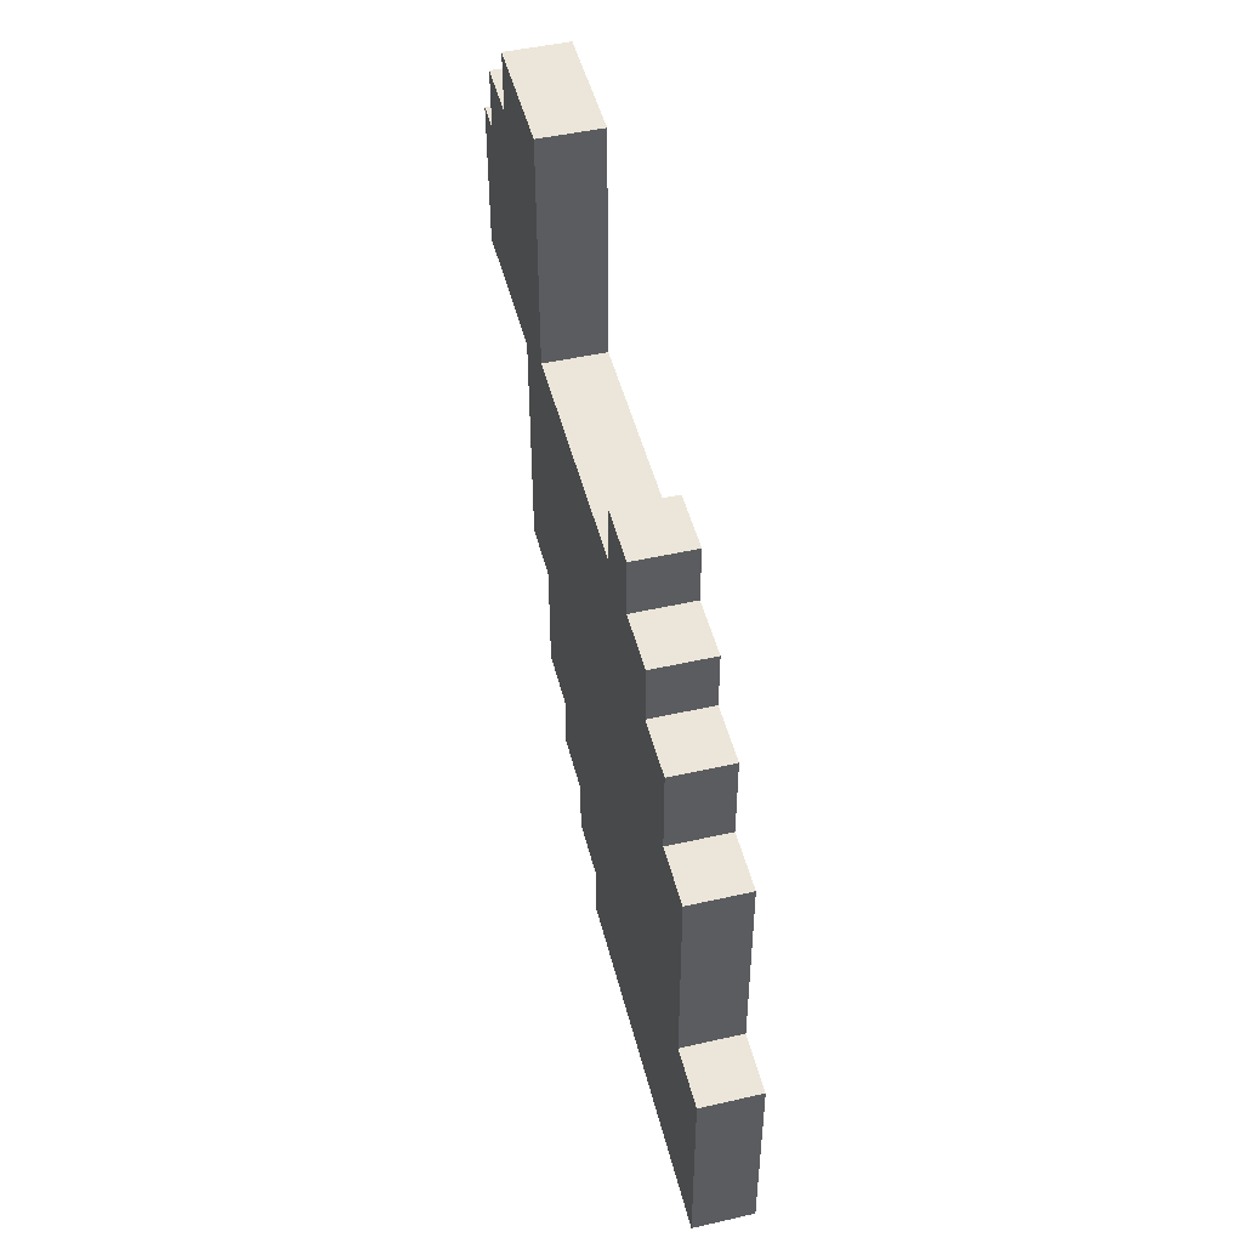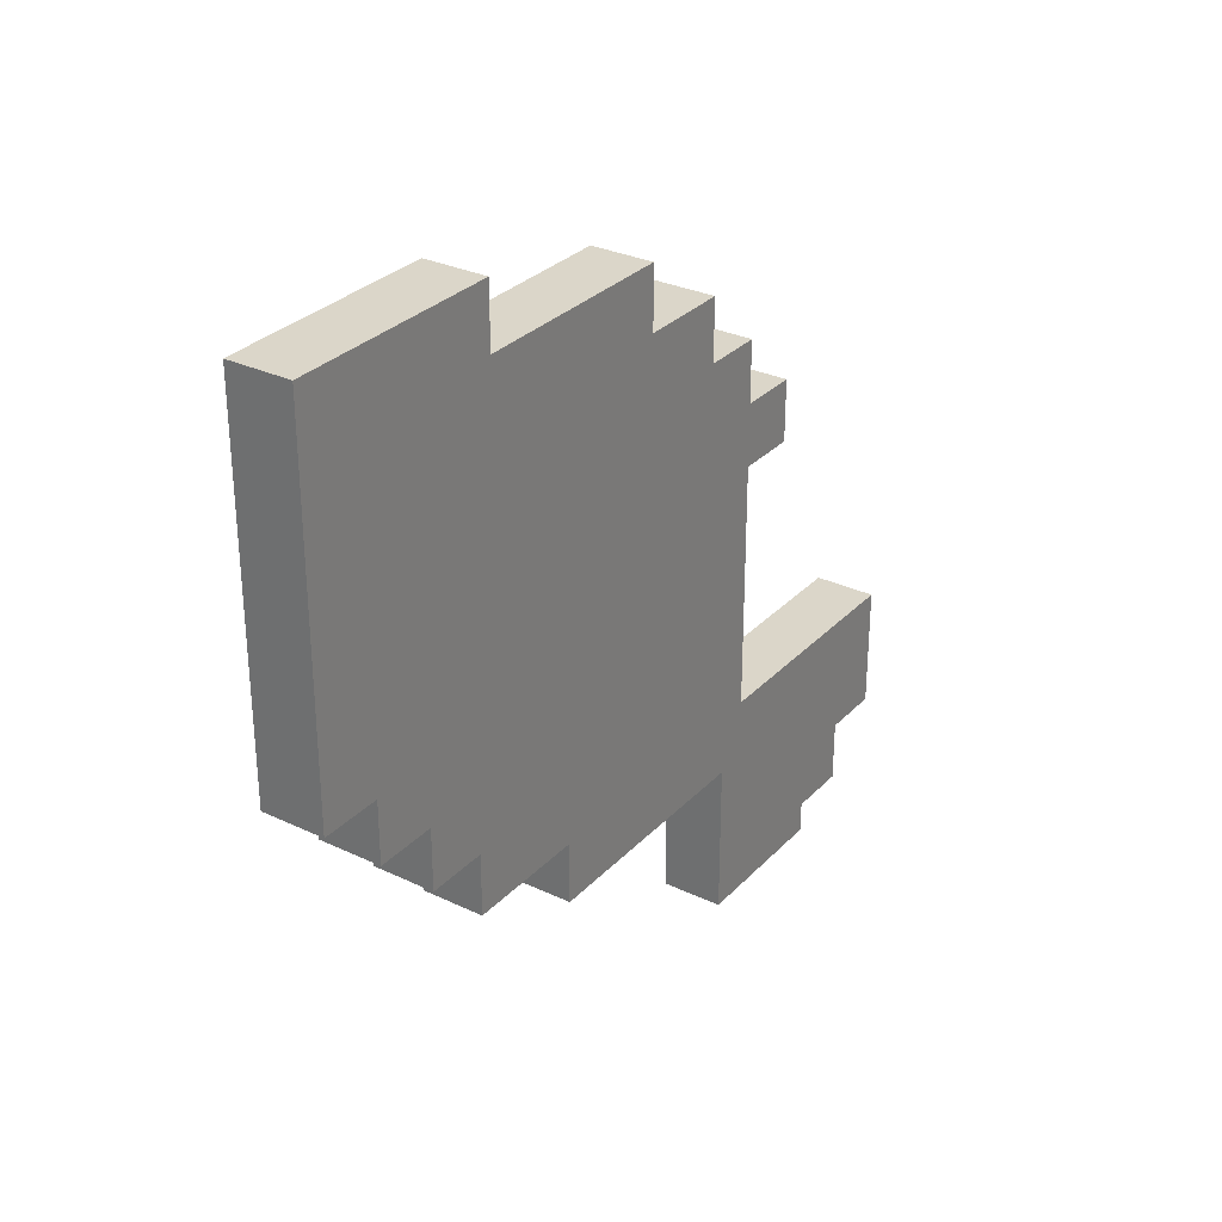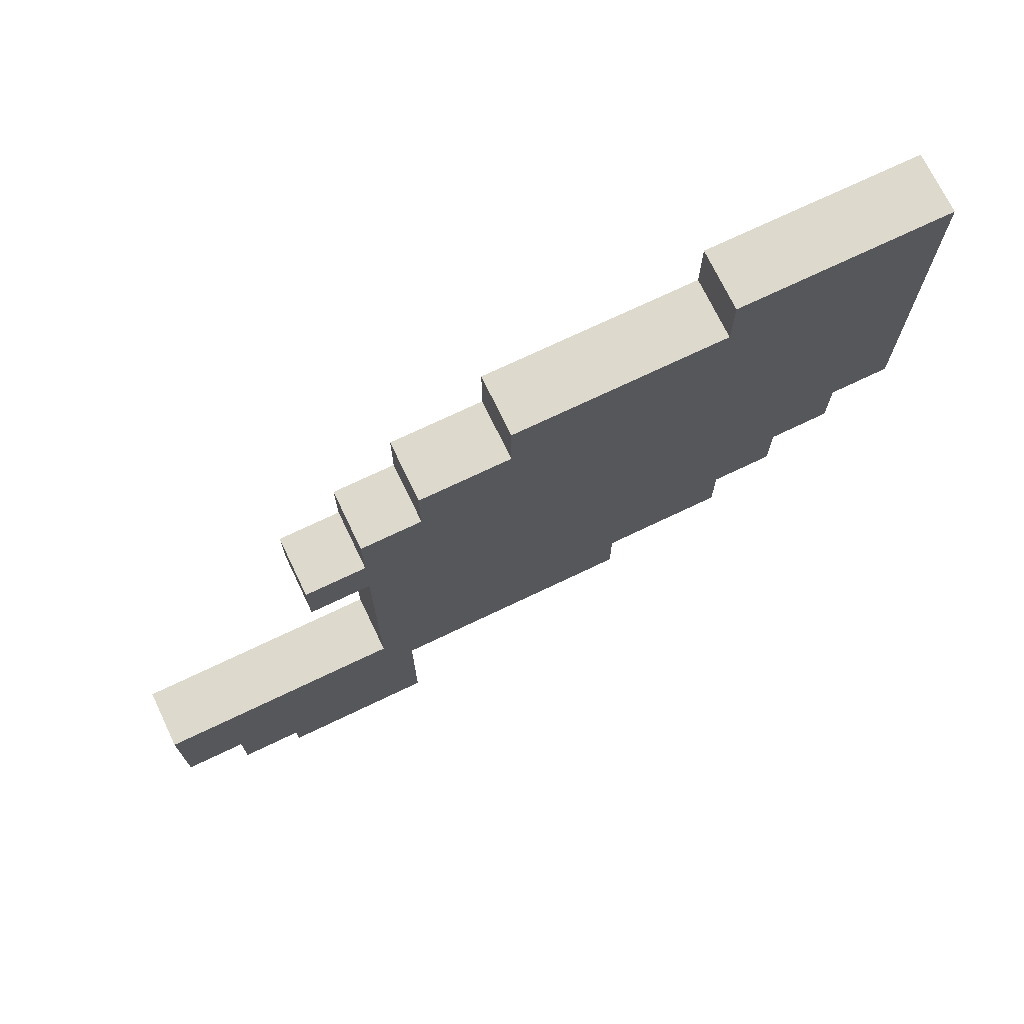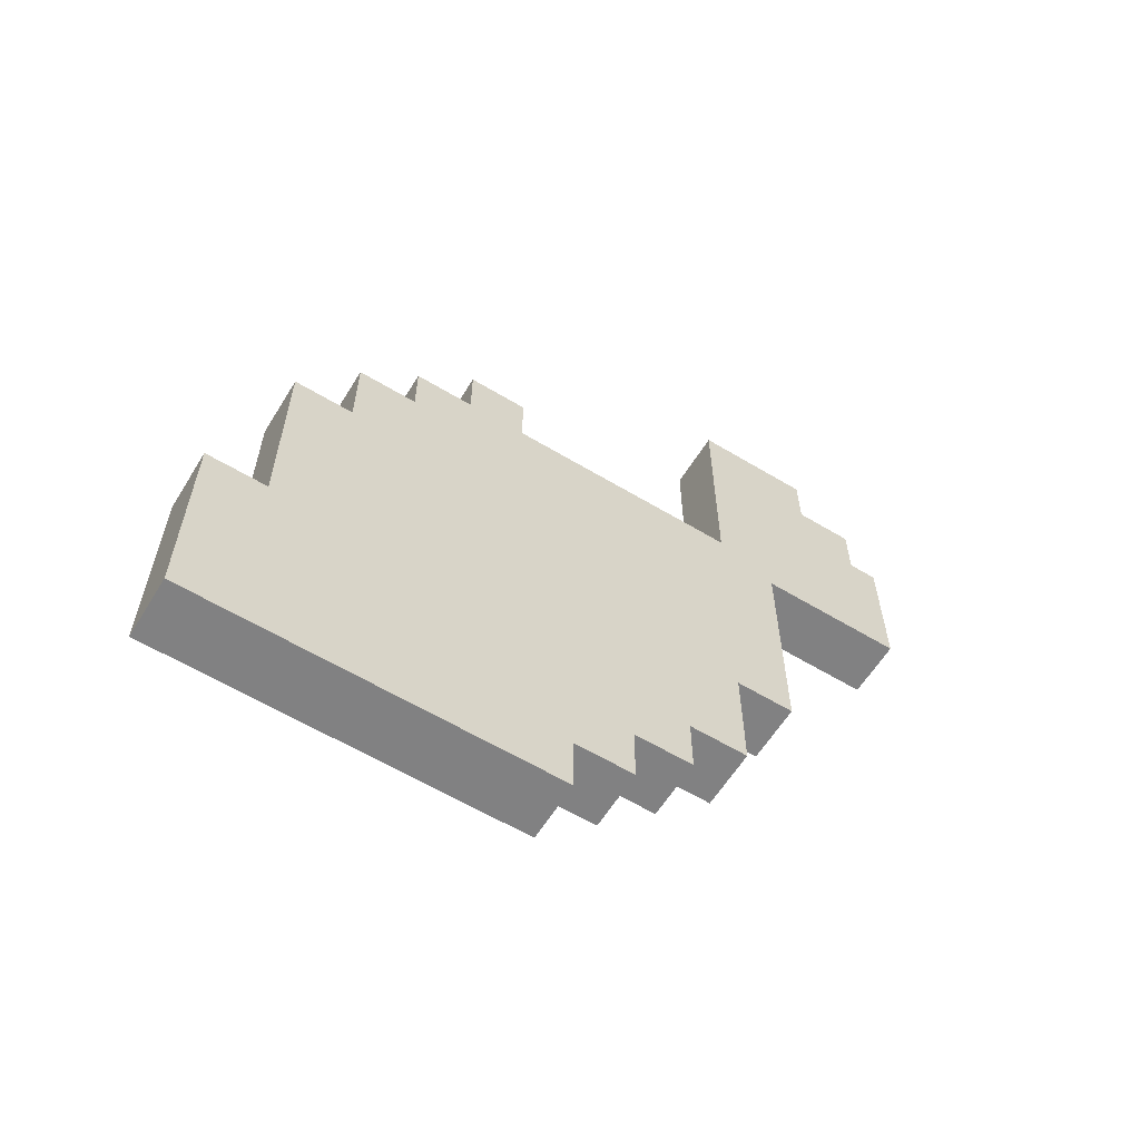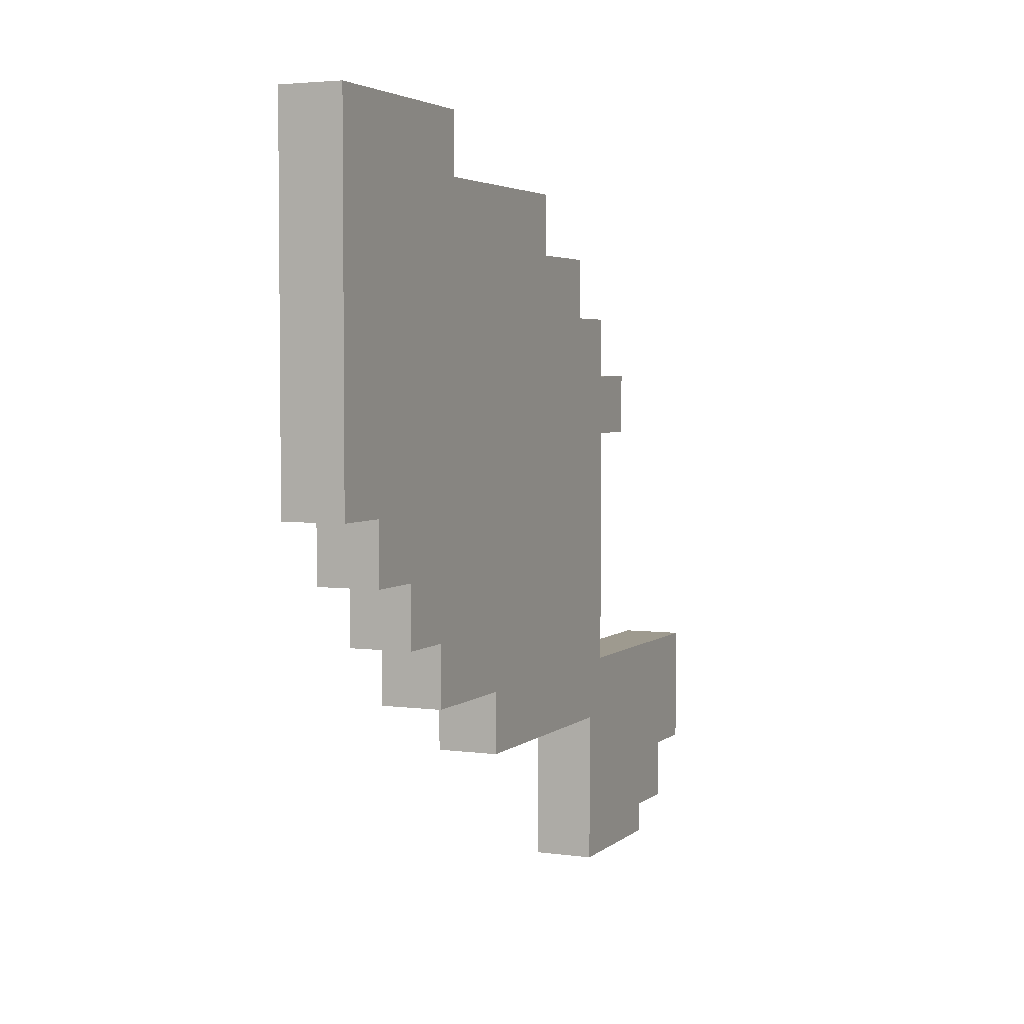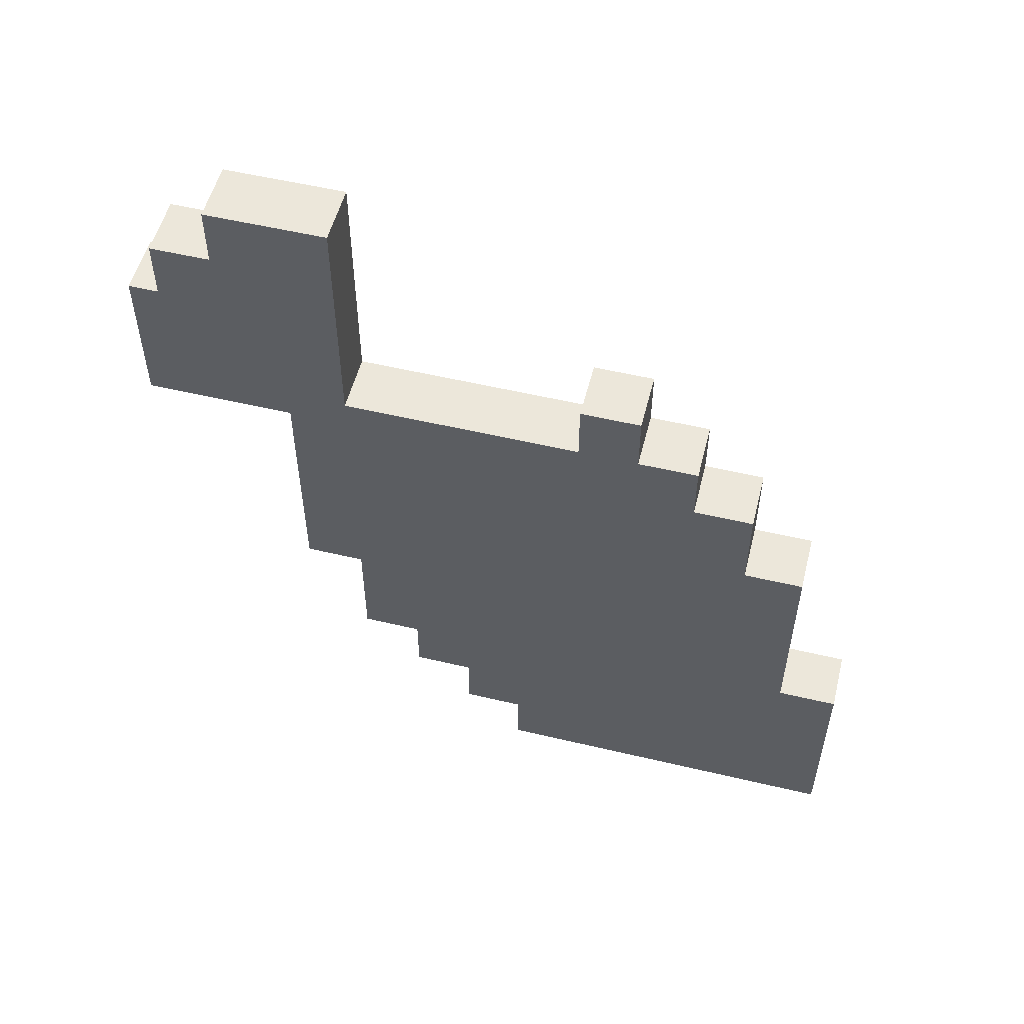
<metadata>
{"format":"obj","ext":"obj","renderer":"f3d","projection":"perspective","resolution":1024,"background":"white","views":[{"elev":48.5,"azim":-14.2,"up":"+Y"},{"elev":30.1,"azim":34.6,"up":"+Z"},{"elev":72.0,"azim":-115.6,"up":"+Z"},{"elev":-60.5,"azim":58.4,"up":"+Y"},{"elev":3.7,"azim":24.0,"up":"+Z"},{"elev":53.9,"azim":-75.8,"up":"+Y"}]}
</metadata>
<code>
o
v 0 2.9 -1.2
v 0 2.9 -2.4
v 0 3.1 -2.4
v 0 3.1 -2.6
v 0 3.3 -2.6
v 0 3.3 -2.8
v 0 3.5 -2.8
v 0 3.5 -3
v 0 3.6 -1.2
v 0 3.6 -1.4
v 0 3.6 -1.6
v 0 3.9 -3
v 0 3.9 -3.2
v 0 4.1 -1.6
v 0 4.1 -1.8
v 0 4.3 -1.4
v 0 4.3 -1.6
v 0 4.4 -1.8
v 0 4.4 -2
v 0 4.6 -1.6
v 0 4.6 -1.8
v 0 4.6 -3.1
v 0 4.6 -3.2
v 0 4.7 -3
v 0 4.7 -3.1
v 0 4.7 -3.2
v 0 4.7 -3.7
v 0 4.8 -1.8
v 0 4.8 -2
v 0 4.8 -2.2
v 0 4.8 -3
v 0 4.8 -3.1
v 0 4.8 -3.2
v 0 5 -2
v 0 5 -2.2
v 0 5 -3
v 0 5 -3.1
v 0 5.2 -3.6
v 0 5.2 -3.7
v 0 5.4 -3.4
v 0 5.4 -3.6
v 0 5.6 -3
v 0 5.6 -3.4
v 0.2 2.9 -1.2
v 0.2 2.9 -2.4
v 0.2 3.1 -2.4
v 0.2 3.1 -2.6
v 0.2 3.3 -2.6
v 0.2 3.3 -2.8
v 0.2 3.5 -2.8
v 0.2 3.5 -3
v 0.2 3.6 -1.2
v 0.2 3.6 -1.4
v 0.2 3.6 -1.6
v 0.2 3.9 -3
v 0.2 3.9 -3.2
v 0.2 4.1 -1.6
v 0.2 4.1 -1.8
v 0.2 4.3 -1.4
v 0.2 4.3 -1.6
v 0.2 4.4 -1.8
v 0.2 4.4 -2
v 0.2 4.6 -1.6
v 0.2 4.6 -1.8
v 0.2 4.6 -2
v 0.2 4.6 -2.2
v 0.2 4.6 -3
v 0.2 4.6 -3.2
v 0.2 4.7 -3.2
v 0.2 4.7 -3.7
v 0.2 4.8 -1.8
v 0.2 4.8 -2
v 0.2 4.8 -2.2
v 0.2 4.8 -3
v 0.2 5 -2
v 0.2 5 -2.2
v 0.2 5 -3
v 0.2 5 -3.2
v 0.2 5.2 -3.6
v 0.2 5.2 -3.7
v 0.2 5.4 -3.4
v 0.2 5.4 -3.6
v 0.2 5.6 -3
v 0.2 5.6 -3.4
v 0 2.9 -1.2
v 0 3.6 -1.2
v 0.2 2.9 -1.2
v 0.2 3.6 -1.2
v 0 3.6 -1.4
v 0 4.3 -1.4
v 0.2 3.6 -1.4
v 0.2 4.3 -1.4
v 0 4.3 -1.6
v 0 4.6 -1.6
v 0.2 4.3 -1.6
v 0.2 4.6 -1.6
v 0 4.6 -1.8
v 0 4.8 -1.8
v 0.2 4.6 -1.8
v 0.2 4.8 -1.8
v 0 4.8 -2
v 0 5 -2
v 0.1 4.8 -2
v 0.1 5 -2
v 0.2 4.8 -2
v 0.2 5 -2
v 0 4.8 -3
v 0 5 -3
v 0 5.6 -3
v 0.2 4.8 -3
v 0.2 5 -3
v 0.2 5.6 -3
v 0 4.8 -2.2
v 0 5 -2.2
v 0.1 4.8 -2.2
v 0.1 5 -2.2
v 0.2 4.8 -2.2
v 0.2 5 -2.2
v 0 2.9 -2.4
v 0 3.1 -2.4
v 0.2 2.9 -2.4
v 0.2 3.1 -2.4
v 0 3.1 -2.6
v 0 3.3 -2.6
v 0.2 3.1 -2.6
v 0.2 3.3 -2.6
v 0 3.3 -2.8
v 0 3.5 -2.8
v 0.2 3.3 -2.8
v 0.2 3.5 -2.8
v 0 3.5 -3
v 0 3.9 -3
v 0.2 3.5 -3
v 0.2 3.9 -3
v 0 3.9 -3.2
v 0 4.6 -3.2
v 0 4.7 -3.2
v 0.2 3.9 -3.2
v 0.2 4.6 -3.2
v 0.2 4.7 -3.2
v 0 5.4 -3.4
v 0 5.6 -3.4
v 0.2 5.4 -3.4
v 0.2 5.6 -3.4
v 0 5.2 -3.6
v 0 5.4 -3.6
v 0.2 5.2 -3.6
v 0.2 5.4 -3.6
v 0 4.7 -3.7
v 0 5.2 -3.7
v 0.2 4.7 -3.7
v 0.2 5.2 -3.7
v 0 2.9 -1.2
v 0.2 2.9 -1.2
v 0 2.9 -2.4
v 0.2 2.9 -2.4
v 0 3.1 -2.4
v 0.2 3.1 -2.4
v 0 3.1 -2.6
v 0.2 3.1 -2.6
v 0 3.3 -2.6
v 0.2 3.3 -2.6
v 0 3.3 -2.8
v 0.2 3.3 -2.8
v 0 3.5 -2.8
v 0.2 3.5 -2.8
v 0 3.5 -3
v 0.2 3.5 -3
v 0 3.9 -3
v 0.2 3.9 -3
v 0 3.9 -3.2
v 0.2 3.9 -3.2
v 0 4.7 -3.2
v 0.2 4.7 -3.2
v 0 4.7 -3.7
v 0.2 4.7 -3.7
v 0 3.6 -1.2
v 0.2 3.6 -1.2
v 0 3.6 -1.4
v 0.2 3.6 -1.4
v 0 4.3 -1.4
v 0.2 4.3 -1.4
v 0 4.3 -1.6
v 0.2 4.3 -1.6
v 0 4.6 -1.6
v 0.2 4.6 -1.6
v 0 4.6 -1.8
v 0.2 4.6 -1.8
v 0 4.8 -1.8
v 0.2 4.8 -1.8
v 0 4.8 -2
v 0.1 4.8 -2
v 0.2 4.8 -2
v 0 4.8 -2.2
v 0.1 4.8 -2.2
v 0.2 4.8 -2.2
v 0 4.8 -3
v 0.2 4.8 -3
v 0 5 -2
v 0.1 5 -2
v 0.2 5 -2
v 0 5 -2.2
v 0.1 5 -2.2
v 0.2 5 -2.2
v 0 5.2 -3.6
v 0.2 5.2 -3.6
v 0 5.2 -3.7
v 0.2 5.2 -3.7
v 0 5.4 -3.4
v 0.2 5.4 -3.4
v 0 5.4 -3.6
v 0.2 5.4 -3.6
v 0 5.6 -3
v 0.2 5.6 -3
v 0 5.6 -3.4
v 0.2 5.6 -3.4
f 3 2 1
f 5 4 3
f 7 6 5
f 9 3 1
f 9 8 7
f 9 7 5
f 9 5 3
f 10 8 9
f 11 8 10
f 12 8 11
f 14 11 10
f 14 13 12
f 14 12 11
f 15 13 14
f 16 14 10
f 16 15 14
f 17 15 16
f 18 13 15
f 18 15 17
f 19 13 18
f 20 18 17
f 20 19 18
f 21 19 20
f 22 13 19
f 23 13 22
f 24 22 19
f 25 23 22
f 25 22 24
f 26 23 25
f 28 19 21
f 29 24 19
f 29 19 28
f 30 24 29
f 31 26 25
f 31 24 30
f 31 25 24
f 32 26 31
f 33 27 26
f 33 26 32
f 34 30 29
f 35 30 34
f 36 32 31
f 37 33 32
f 37 32 36
f 38 33 37
f 38 37 36
f 38 27 33
f 39 27 38
f 40 38 36
f 41 38 40
f 42 40 36
f 43 40 42
f 44 45 46
f 46 47 48
f 48 49 50
f 44 46 52
f 50 51 52
f 48 50 52
f 46 48 52
f 52 51 53
f 53 51 54
f 54 51 55
f 53 54 57
f 55 56 57
f 54 55 57
f 57 56 58
f 53 57 59
f 57 58 59
f 59 58 60
f 58 56 61
f 60 58 61
f 61 56 62
f 60 61 63
f 61 62 63
f 63 62 64
f 62 56 65
f 64 62 65
f 65 56 66
f 66 56 67
f 67 56 68
f 67 68 69
f 64 65 71
f 65 66 71
f 71 66 72
f 66 67 73
f 72 66 73
f 67 69 74
f 73 67 74
f 72 73 75
f 75 73 76
f 74 69 77
f 69 70 78
f 77 69 78
f 78 70 79
f 77 78 79
f 79 70 80
f 77 79 81
f 81 79 82
f 77 81 83
f 83 81 84
f 87 86 85
f 88 86 87
f 91 90 89
f 92 90 91
f 95 94 93
f 96 94 95
f 99 98 97
f 100 98 99
f 103 102 101
f 104 102 103
f 105 104 103
f 106 104 105
f 110 108 107
f 111 109 108
f 111 108 110
f 112 109 111
f 113 114 115
f 115 114 116
f 115 116 117
f 117 116 118
f 119 120 121
f 121 120 122
f 123 124 125
f 125 124 126
f 127 128 129
f 129 128 130
f 131 132 133
f 133 132 134
f 135 136 138
f 136 137 139
f 138 136 139
f 139 137 140
f 141 142 143
f 143 142 144
f 145 146 147
f 147 146 148
f 149 150 151
f 151 150 152
f 155 154 153
f 156 154 155
f 159 158 157
f 160 158 159
f 163 162 161
f 164 162 163
f 167 166 165
f 168 166 167
f 171 170 169
f 172 170 171
f 175 174 173
f 176 174 175
f 177 178 179
f 179 178 180
f 181 182 183
f 183 182 184
f 185 186 187
f 187 186 188
f 189 190 191
f 191 190 192
f 192 190 193
f 194 195 197
f 195 196 197
f 197 196 198
f 199 200 202
f 200 201 203
f 202 200 203
f 203 201 204
f 205 206 207
f 207 206 208
f 209 210 211
f 211 210 212
f 213 214 215
f 215 214 216

</code>
